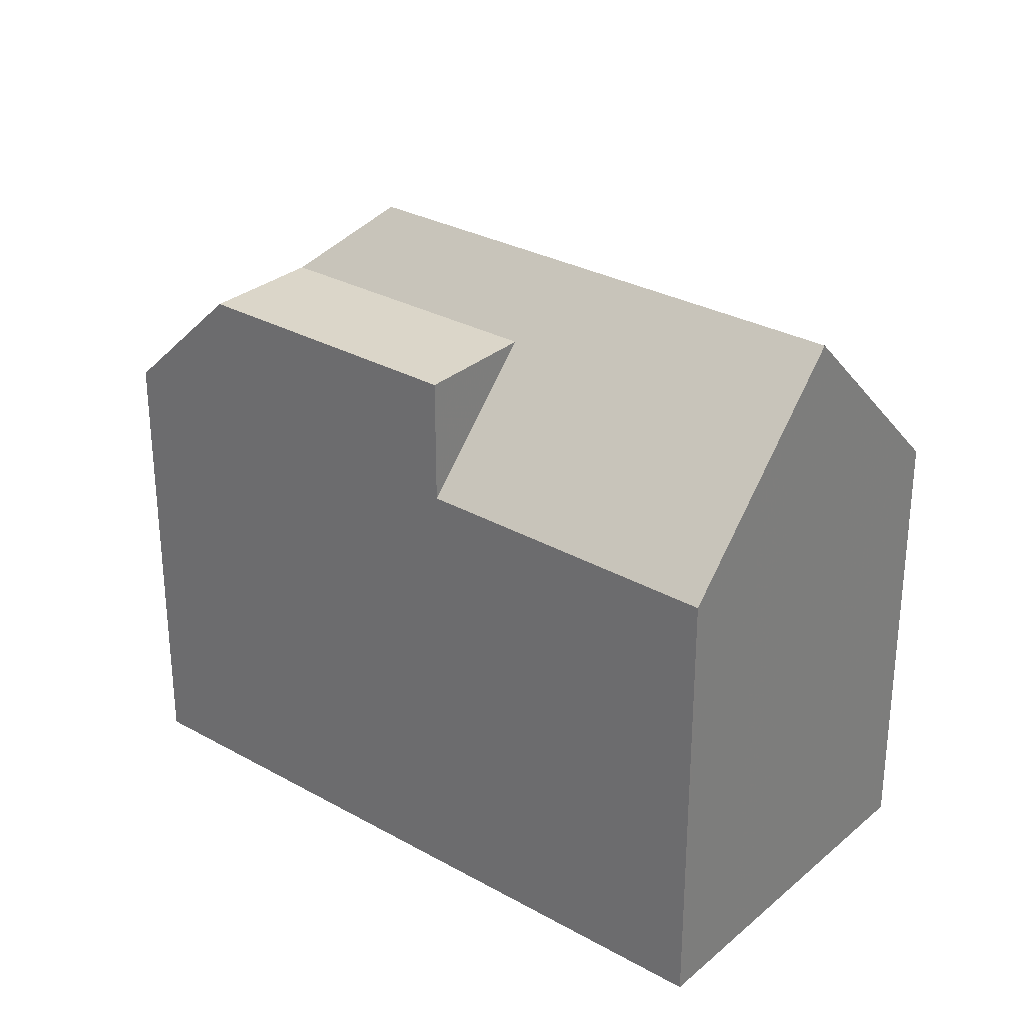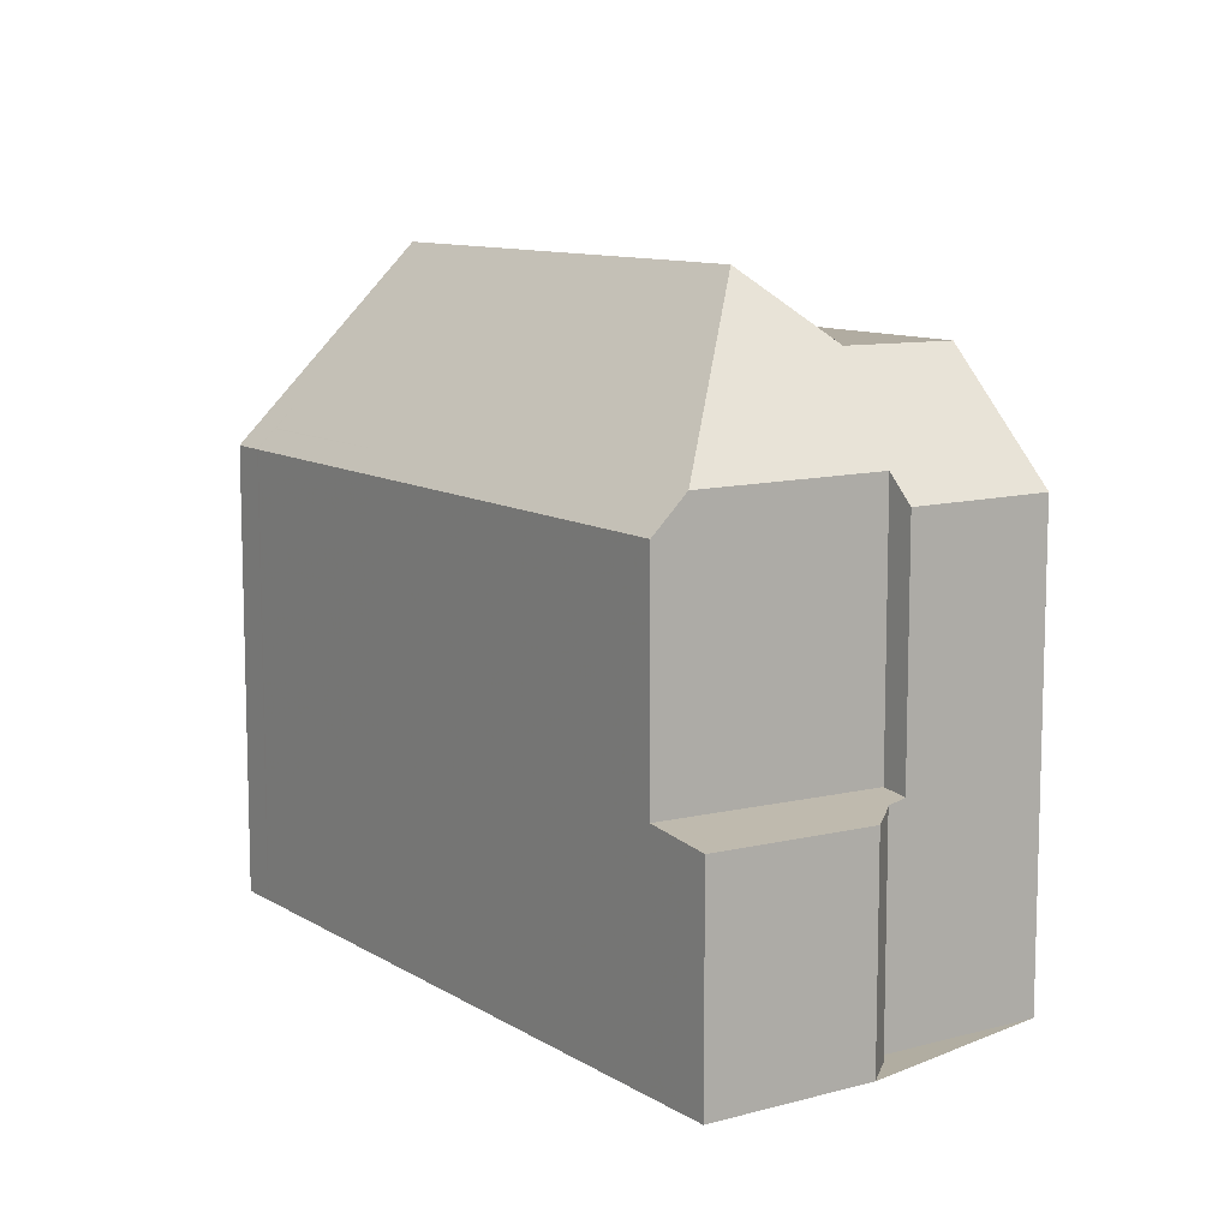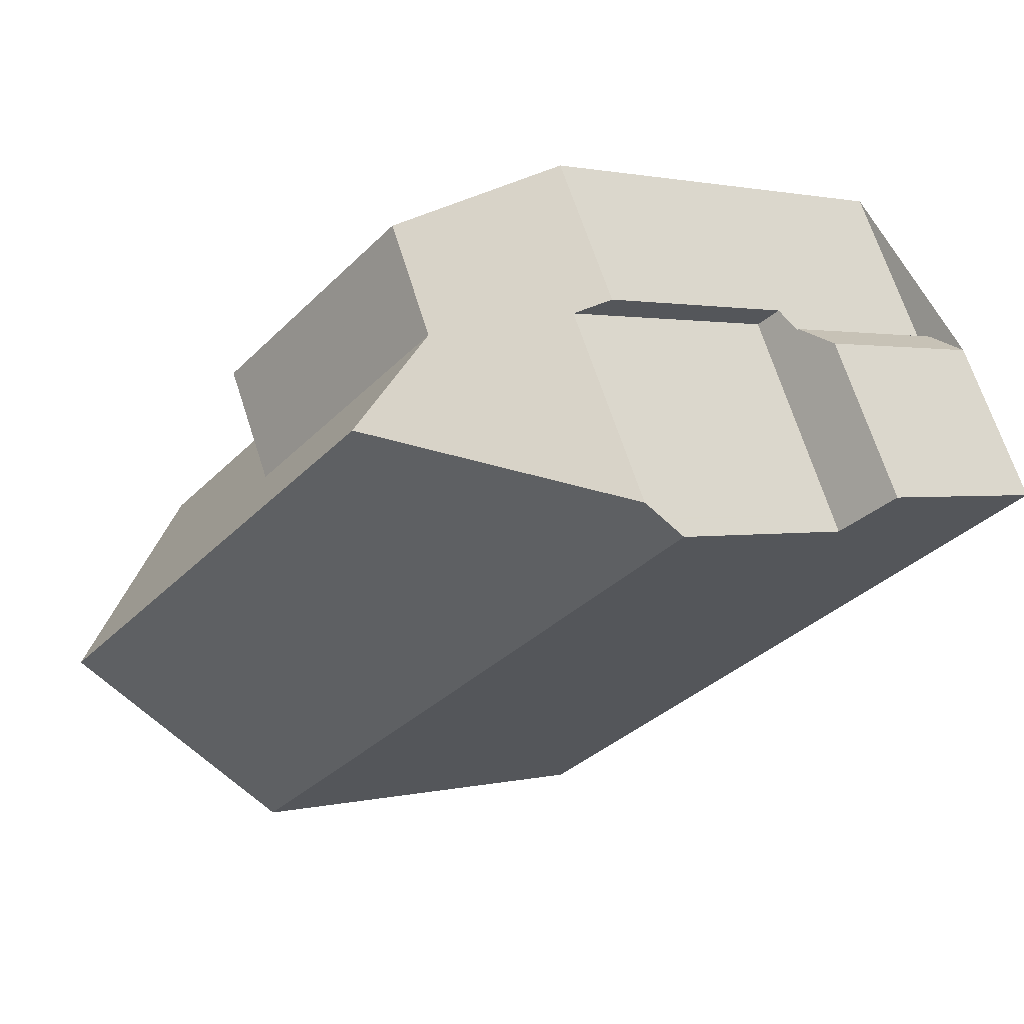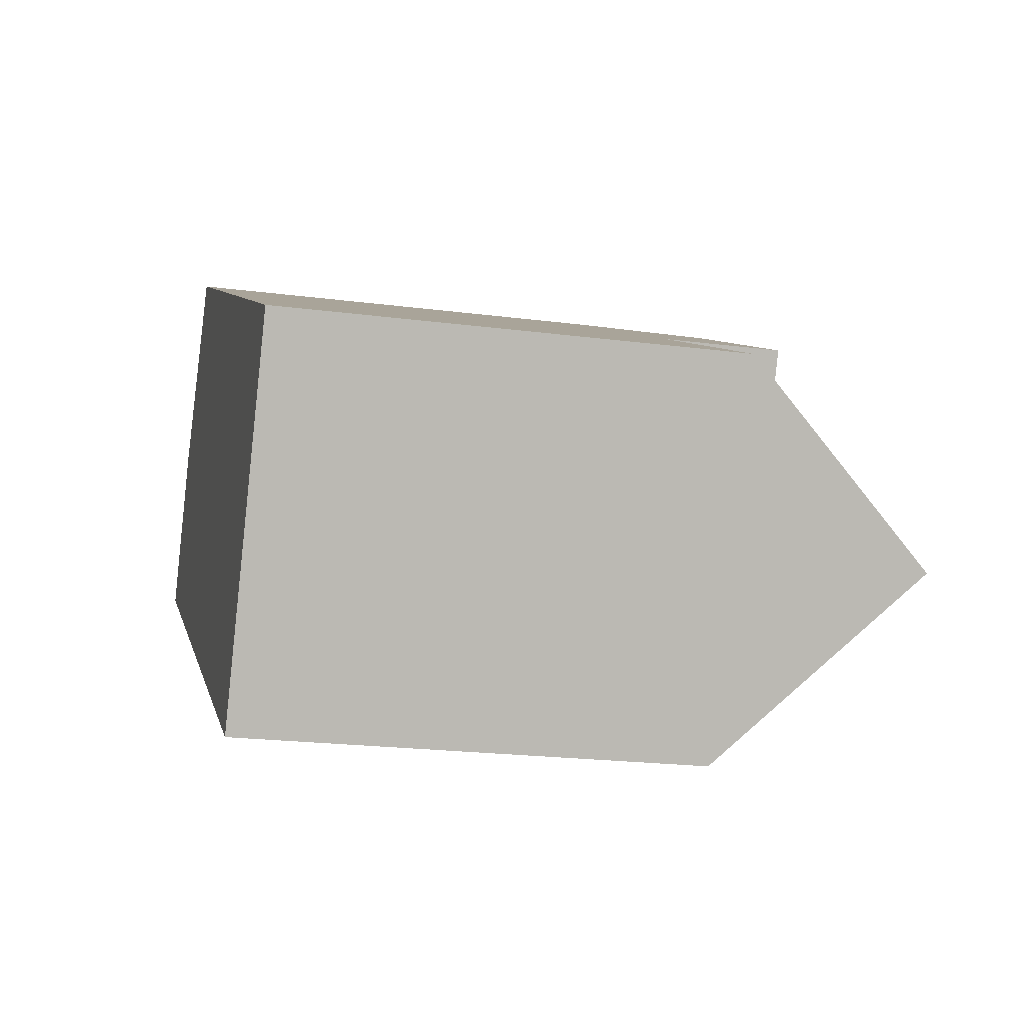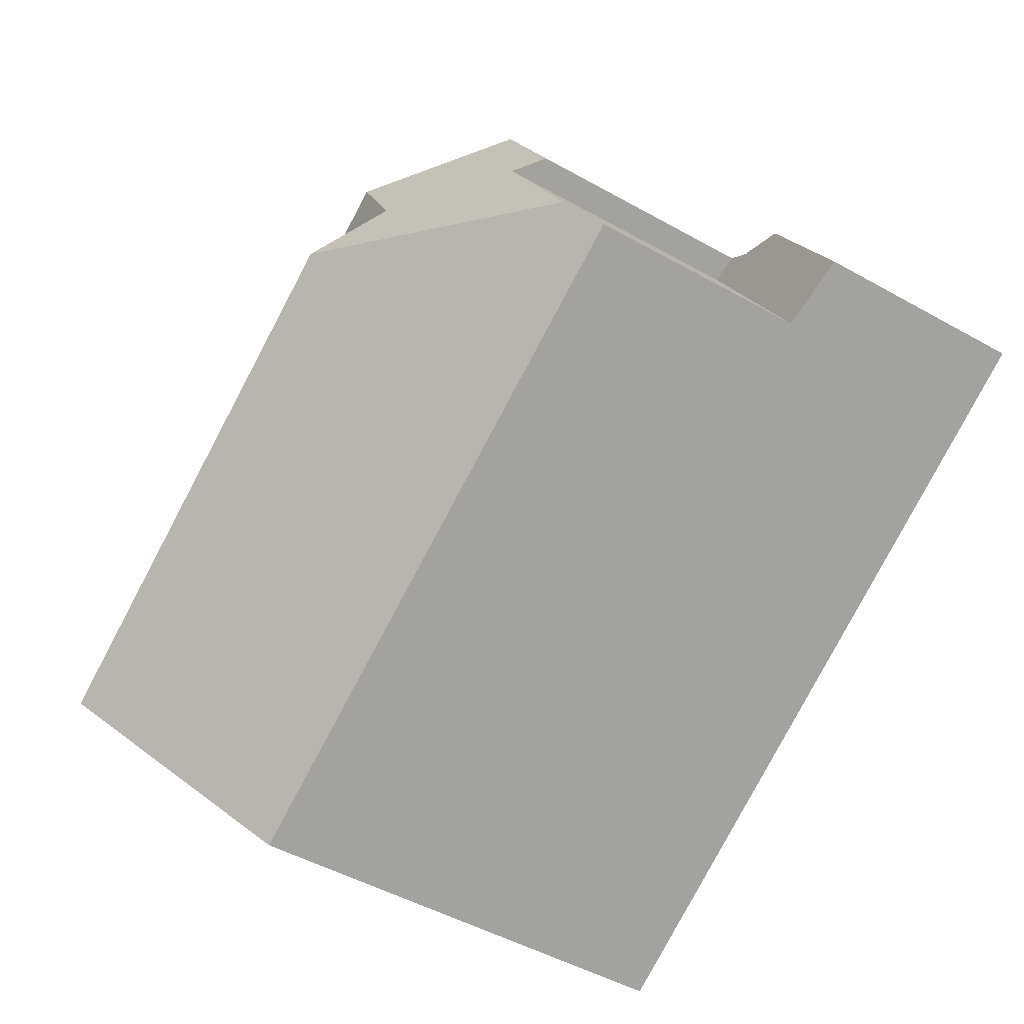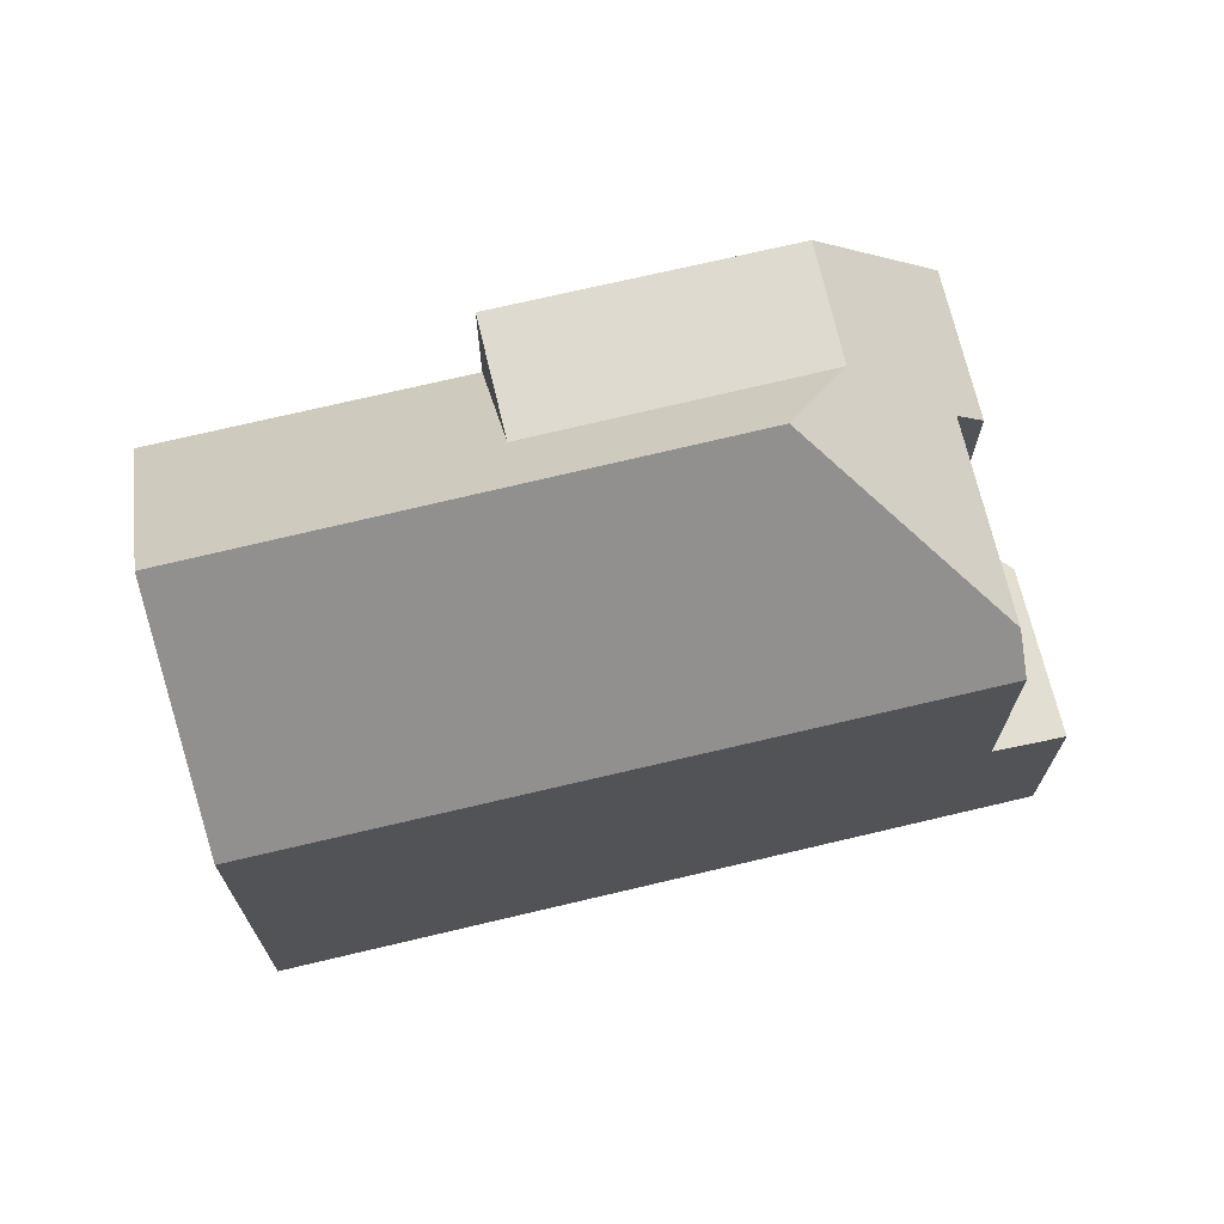
<metadata>
{"format":"obj","ext":"obj","renderer":"f3d","projection":"perspective","resolution":1024,"background":"white","views":[{"elev":29.6,"azim":-113.1,"up":"+Z"},{"elev":10.4,"azim":83.6,"up":"+Z"},{"elev":1.4,"azim":47.1,"up":"+Y"},{"elev":-21.2,"azim":-103.0,"up":"+Y"},{"elev":-48.9,"azim":58.0,"up":"+Y"},{"elev":71.2,"azim":14.2,"up":"+Z"}]}
</metadata>
<code>
v 282.4 -1940 7.039
v 279.6 -1935 7.015
v 289.8 -1929 7.162
v 291.1 -1932 3.404
v 291.3 -1932 3.381
v 292 -1932 3.336
v 293.2 -1934 3.379
v 281 -1937 10.04
v 288.4 -1933 10.06
v 289.8 -1934 9.032
v 281.5 -1938 9.019
v 281 -1937 10.04
v 292.2 -1935 7.006
v 288.4 -1933 10.06
v 289.8 -1929 7.162
v 284 -1932 7.053
v 288.4 -1933 10.06
v 290.9 -1931 7.15
v 288.1 -1930 9.001
v 288.9 -1932 9.016
v 291.9 -1934 7.551
v 289.8 -1934 9.032
v 288.9 -1932 9.016
v 280.5 -1936 9.003
v 288.9 -1932 9.016
v 284.9 -1934 9.01
v 284 -1932 8.995
v 288.1 -1930 9.001
v 293.1 -1934 3.374
v 292 -1935 3.5
v 291.2 -1932 3.384
v 292.6 -1934 3.431
v 292.2 -1935 3.506
v 290.9 -1931 3.396
v 288.1 -1930 9.001
v 284 -1932 8.995
v 289.8 -1929 7.162
v 288.1 -1930 9.001
v 279.7 -1935 7.065
v 284 -1932 7.097
v 289.1 -1931 8.625
v 290.5 -1931 7.154
v 288.7 -1932 9.013
v 284.7 -1934 9.006
v 280.3 -1936 8.55
v 284.7 -1934 8.587
v 288.7 -1932 9.013
v 292.8 -1935 3.436
v 281.6 -1937 10.04
v 281.6 -1937 10.04
v 282 -1938 9.02
v 283 -1940 7.037
v 281.1 -1936 9.004
v 280.2 -1934 7.069
v 280.9 -1936 8.554
v 280.2 -1934 7.02
v 282.8 -1939 7.327
v 282.3 -1940 7.33
v 292.1 -1935 7.285
v 292.6 -1934 3.431
v 292.1 -1935 3.501
v 293.1 -1934 3.374
v 291.9 -1934 7.551
v 292.1 -1935 7.285
v 292.2 -1935 7.006
v 291.9 -1934 7.551
v 290.1 -1931 7.567
v 292.1 -1935 3.501
v 290.5 -1932 7.564
v 289.4 -1930 7.573
v 289.4 -1930 7.573
v 290.5 -1932 3.444
v 292.2 -1935 3.506
v 289.6 -1930 7.571
v 291.8 -1934 7.644
v 282.7 -1939 7.686
v 291.9 -1934 7.552
v 291.8 -1934 7.644
v 282.1 -1939 7.688
v 291.9 -1934 3.495
v 292.5 -1934 3.425
v 292.9 -1934 3.368
v 291.9 -1934 3.495
v 291.9 -1934 7.552
v 285.3 -1935 10.05
v 285.3 -1935 10.05
v 285.8 -1936 9.026
v 286.5 -1937 7.668
v 284.9 -1934 9.01
v 284 -1932 8.995
v 284.7 -1934 9.006
v 284.9 -1934 9.01
v 284 -1932 7.097
v 284.7 -1934 8.587
v 284 -1932 8.995
v 284 -1932 7.053
v 286.6 -1937 7.31
v 286.8 -1938 7.024
v 284.6 -1935 10.05
v 284.6 -1935 10.05
v 285 -1936 9.025
v 285.7 -1937 7.672
v 284.1 -1934 9.008
v 283.2 -1933 7.092
v 283.9 -1934 8.58
v 283.2 -1933 7.046
v 285.9 -1938 7.314
v 286 -1938 7.027
v 283.8 -1934 8.401
v 280.8 -1935 8.375
v 289.2 -1931 8.448
v 290 -1931 7.568
v 288.7 -1931 9.012
v 288.7 -1931 9.012
v 284.6 -1933 9.005
v 284.6 -1933 8.408
v 284.6 -1933 9.005
v 280.2 -1936 8.371
v 284.6 -1933 8.408
v 290.4 -1930 7.155
v 284.3 -1935 9.442
v 281.3 -1936 9.416
v 290.5 -1932 7.564
v 290.9 -1931 7.15
v 289.1 -1932 9.02
v 290.5 -1932 3.444
v 290.9 -1931 3.396
v 288.7 -1933 9.48
v 285.1 -1934 9.449
v 280.7 -1937 9.411
v 288.7 -1933 9.48
v 290.5 -1932 3.444
v 290.5 -1932 7.564
v 292 -1935 7.309
v 282.8 -1939 7.34
v 285.8 -1938 7.33
v 282.3 -1940 7.342
v 292 -1935 3.5
v 292 -1935 7.309
v 286.6 -1937 7.328
v 283 -1940 7.037
v 282.8 -1939 7.328
v 282.8 -1939 7.341
v 280.8 -1936 8.554
v 280.8 -1936 8.375
v 281.5 -1937 10.04
v 281.2 -1936 9.416
v 281.5 -1937 10.04
v 282 -1938 9.02
v 282.6 -1939 7.686
v 281 -1936 9.004
v 280.2 -1934 7.069
v 280.1 -1934 7.02
v 282.3 -1940 7.33
v 282.4 -1940 7.039
v 282.4 -1940 -8.882e-16
v 282.3 -1940 0
v 280.1 -1934 7.02
v 279.6 -1935 7.015
v 279.6 -1935 0
v 280.1 -1934 8.882e-16
v 289.8 -1929 7.162
v 289.8 -1929 7.162
v 289.8 -1929 0
v 289.8 -1929 0
v 291.2 -1932 3.384
v 291.1 -1932 3.404
v 291.1 -1932 0
v 291.2 -1932 0
v 292 -1932 3.336
v 291.3 -1932 3.381
v 291.3 -1932 0
v 292 -1932 4.441e-16
v 292.9 -1934 3.368
v 292 -1932 3.336
v 292 -1932 4.441e-16
v 292.9 -1934 0
v 292.8 -1935 3.436
v 293.2 -1934 3.379
v 293.2 -1934 0
v 292.8 -1935 0
v 281 -1937 10.04
v 281.5 -1938 9.019
v 281.5 -1938 0
v 281 -1937 0
v 280.7 -1937 9.411
v 281 -1937 10.04
v 281 -1937 0
v 280.7 -1937 0
v 290.4 -1930 7.155
v 289.8 -1929 7.162
v 289.8 -1929 0
v 290.4 -1930 0
v 280.3 -1936 8.55
v 280.5 -1936 9.003
v 280.5 -1936 1.776e-15
v 280.3 -1936 0
v 289.4 -1930 7.573
v 288.1 -1930 9.001
v 288.1 -1930 0
v 289.4 -1930 0
v 293.1 -1934 3.374
v 293.1 -1934 3.374
v 293.1 -1934 0
v 293.1 -1934 4.441e-16
v 291.3 -1932 3.381
v 291.2 -1932 3.384
v 291.2 -1932 0
v 291.3 -1932 0
v 289.8 -1929 7.162
v 289.8 -1929 7.162
v 289.8 -1929 0
v 289.8 -1929 0
v 279.6 -1935 7.015
v 279.7 -1935 7.065
v 279.7 -1935 0
v 279.6 -1935 0
v 290.9 -1931 7.15
v 290.5 -1931 7.154
v 290.5 -1931 0
v 290.9 -1931 0
v 280.2 -1936 8.371
v 280.3 -1936 8.55
v 280.3 -1936 0
v 280.2 -1936 1.776e-15
v 292.2 -1935 3.506
v 292.8 -1935 3.436
v 292.8 -1935 0
v 292.2 -1935 0
v 283 -1940 7.037
v 283 -1940 7.037
v 283 -1940 8.882e-16
v 283 -1940 0
v 283.2 -1933 7.046
v 280.2 -1934 7.02
v 280.2 -1934 0
v 283.2 -1933 0
v 282.3 -1940 7.342
v 282.3 -1940 7.33
v 282.3 -1940 0
v 282.3 -1940 0
v 293.2 -1934 3.379
v 293.1 -1934 3.374
v 293.1 -1934 4.441e-16
v 293.2 -1934 0
v 286.8 -1938 7.024
v 292.2 -1935 7.006
v 292.2 -1935 8.882e-16
v 286.8 -1938 0
v 289.8 -1929 7.162
v 289.4 -1930 7.573
v 289.4 -1930 0
v 289.8 -1929 0
v 281.5 -1938 9.019
v 282.1 -1939 7.688
v 282.1 -1939 0
v 281.5 -1938 0
v 293.1 -1934 3.374
v 292.9 -1934 3.368
v 292.9 -1934 0
v 293.1 -1934 0
v 288.1 -1930 9.001
v 284 -1932 8.995
v 284 -1932 1.776e-15
v 288.1 -1930 0
v 286 -1938 7.027
v 286.8 -1938 7.024
v 286.8 -1938 0
v 286 -1938 8.882e-16
v 284 -1932 7.053
v 283.2 -1933 7.046
v 283.2 -1933 0
v 284 -1932 -8.882e-16
v 283 -1940 7.037
v 286 -1938 7.027
v 286 -1938 8.882e-16
v 283 -1940 8.882e-16
v 279.7 -1935 7.065
v 280.2 -1936 8.371
v 280.2 -1936 1.776e-15
v 279.7 -1935 0
v 290.5 -1931 7.154
v 290.4 -1930 7.155
v 290.4 -1930 0
v 290.5 -1931 0
v 291.1 -1932 3.404
v 290.9 -1931 3.396
v 290.9 -1931 0
v 291.1 -1932 0
v 280.5 -1936 9.003
v 280.7 -1937 9.411
v 280.7 -1937 0
v 280.5 -1936 1.776e-15
v 282.1 -1939 7.688
v 282.3 -1940 7.342
v 282.3 -1940 0
v 282.1 -1939 0
v 282.4 -1940 7.039
v 283 -1940 7.037
v 283 -1940 0
v 282.4 -1940 -8.882e-16
v 280.2 -1934 7.02
v 280.1 -1934 7.02
v 280.1 -1934 8.882e-16
v 280.2 -1934 0
v 279.6 -1935 0
v 289.8 -1929 0
v 291.1 -1932 0
v 291.3 -1932 0
v 292 -1932 0
v 293.2 -1934 0
v 282.4 -1940 0
f 148 50 51 149
f 149 51 76 150
f 151 53 122 147
f 71 3 37 70
f 69 18 34 72
f 125 22 14 131
f 152 54 110 145
f 119 40 36 117
f 68 60 48 73
f 81 32 30 80
f 82 29 32 81
f 41 23 47
f 153 56 54 152
f 40 16 27 36
f 120 42 67 112
f 144 55 53 151
f 44 26 46
f 70 37 15 74
f 62 7 48 60
f 101 51 50 100
f 102 76 51 101
f 122 53 103 121
f 110 54 104 109
f 104 54 56 106
f 103 53 55 105
f 108 52 57 107
f 142 57 52 141
f 30 32 60 68
f 59 13 33 61
f 60 32 29 62
f 77 66 78
f 70 38 28 71
f 112 67 41 111
f 111 41 47 113
f 136 107 57 135
f 123 77 78 22 125
f 143 135 57 142
f 127 4 31 81 80 126
f 81 31 5 6 82
f 139 59 61 138
f 86 9 10 87
f 87 10 75 88
f 129 89 25 128
f 115 90 35 114
f 95 19 35 90
f 91 43 20 92
f 97 64 65 98
f 134 64 97 140
f 100 86 87 101
f 101 87 88 102
f 121 103 89 129
f 109 104 93 116
f 106 96 93 104
f 105 94 89 103
f 107 97 98 108
f 140 97 107 136
f 109 105 55 110
f 111 74 112
f 113 38 70 74 111
f 114 43 91 115
f 116 94 105 109
f 145 110 55 144
f 117 44 46 119
f 112 74 15 120
f 121 99 49 122
f 123 67 42 124
f 125 23 41 67 123
f 128 17 85 129
f 129 85 99 121
f 147 122 49 146
f 131 23 125
f 133 84 83 132
f 135 76 102 136
f 150 76 135 143
f 138 83 84 21 139
f 140 88 75 63 134
f 136 102 88 140
f 141 1 58 142
f 142 58 137 143
f 144 45 118 145
f 146 12 130 147
f 149 11 8 148
f 150 79 11 149
f 147 130 24 151
f 145 118 39 152
f 152 39 2 153
f 151 24 45 144
f 143 137 79 150
f 155 156 157 154
f 159 160 161 158
f 163 164 165 162
f 167 168 169 166
f 171 172 173 170
f 175 176 177 174
f 179 180 181 178
f 183 184 185 182
f 187 188 189 186
f 191 192 193 190
f 195 196 197 194
f 199 200 201 198
f 203 204 205 202
f 207 208 209 206
f 211 212 213 210
f 215 216 217 214
f 219 220 221 218
f 223 224 225 222
f 227 228 229 226
f 231 232 233 230
f 235 236 237 234
f 239 240 241 238
f 243 244 245 242
f 247 248 249 246
f 251 252 253 250
f 255 256 257 254
f 259 260 261 258
f 263 264 265 262
f 267 268 269 266
f 271 272 273 270
f 275 276 277 274
f 279 280 281 278
f 283 284 285 282
f 287 288 289 286
f 291 292 293 290
f 295 296 297 294
f 299 300 301 298
f 303 304 305 302
f 307 308 309 310 311 312 306

</code>
